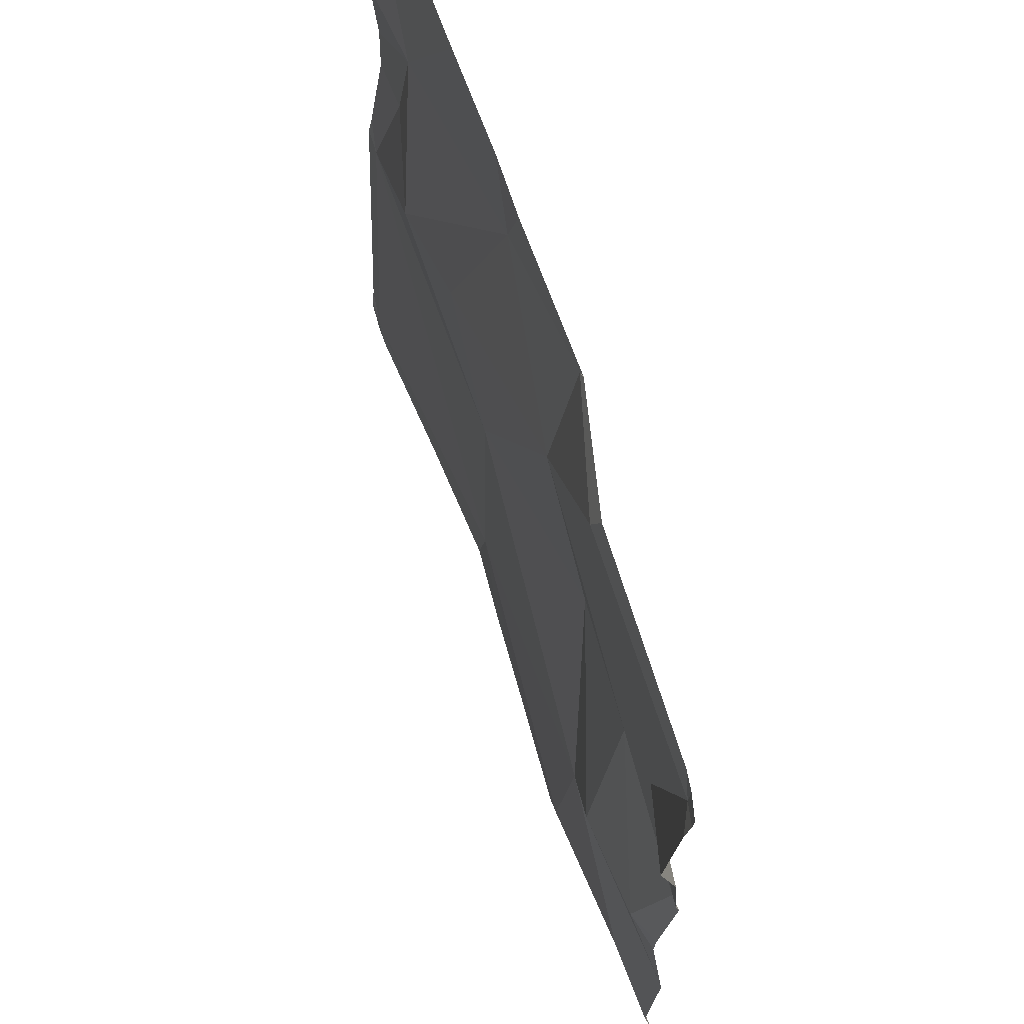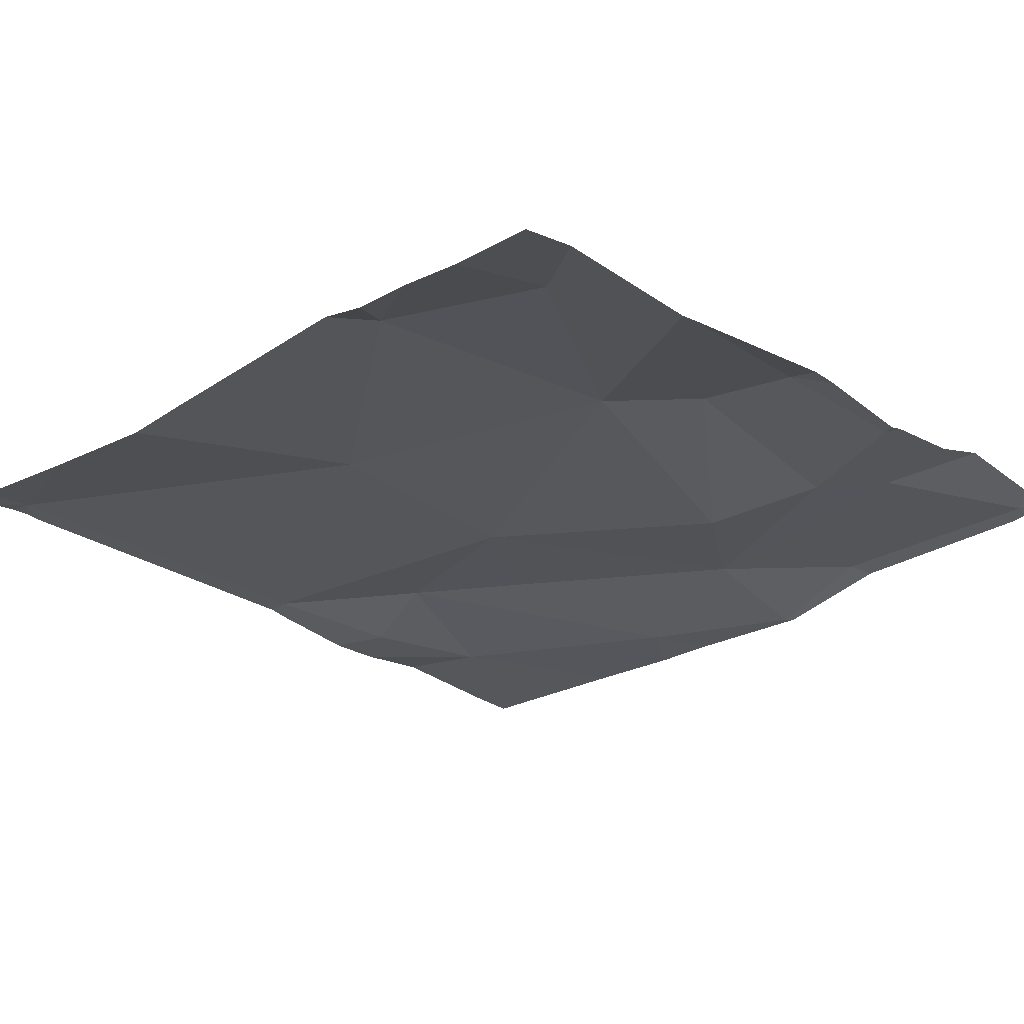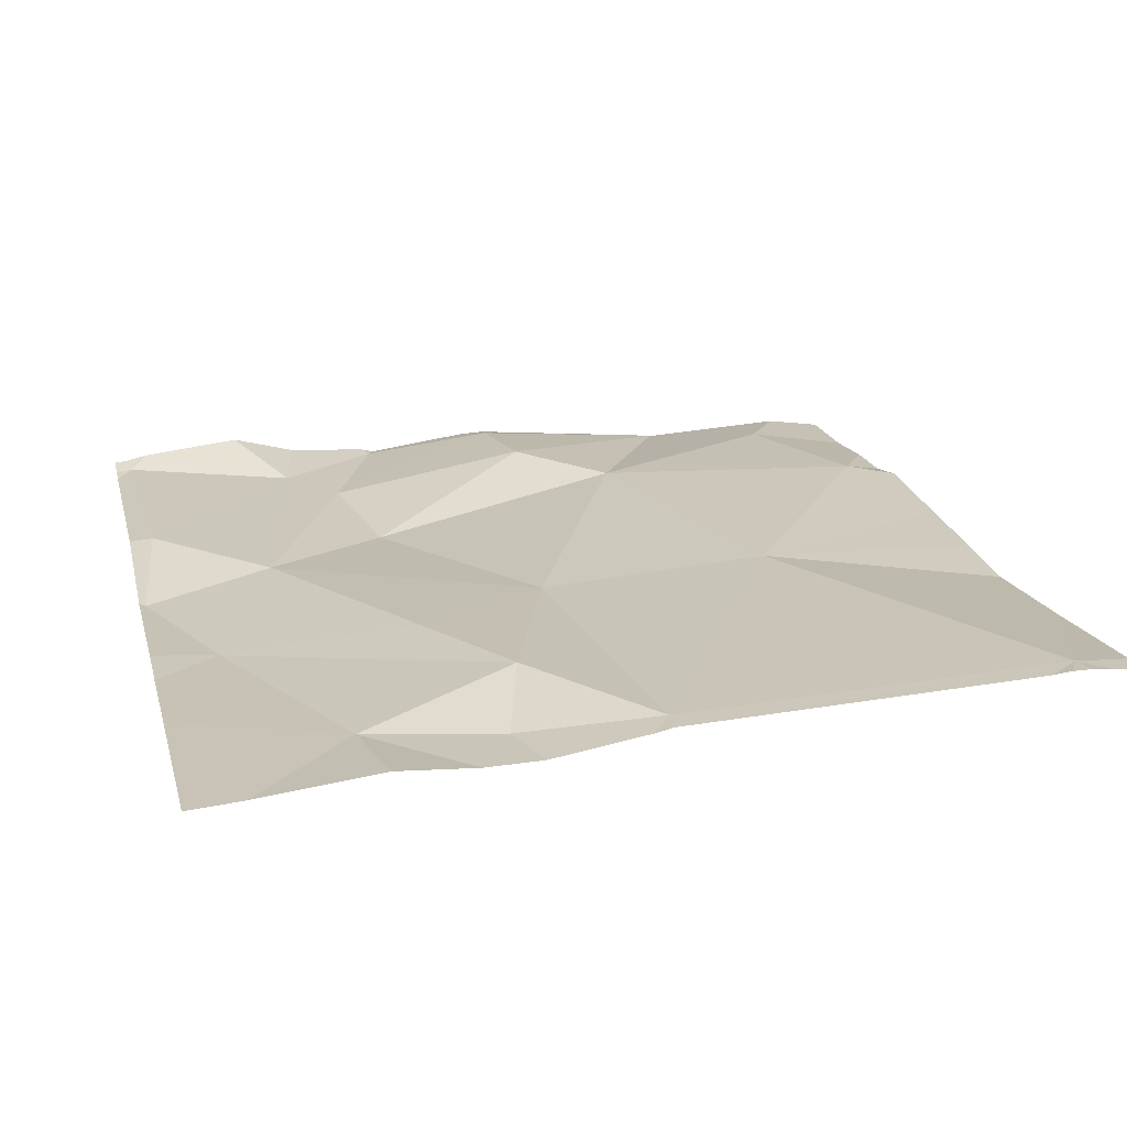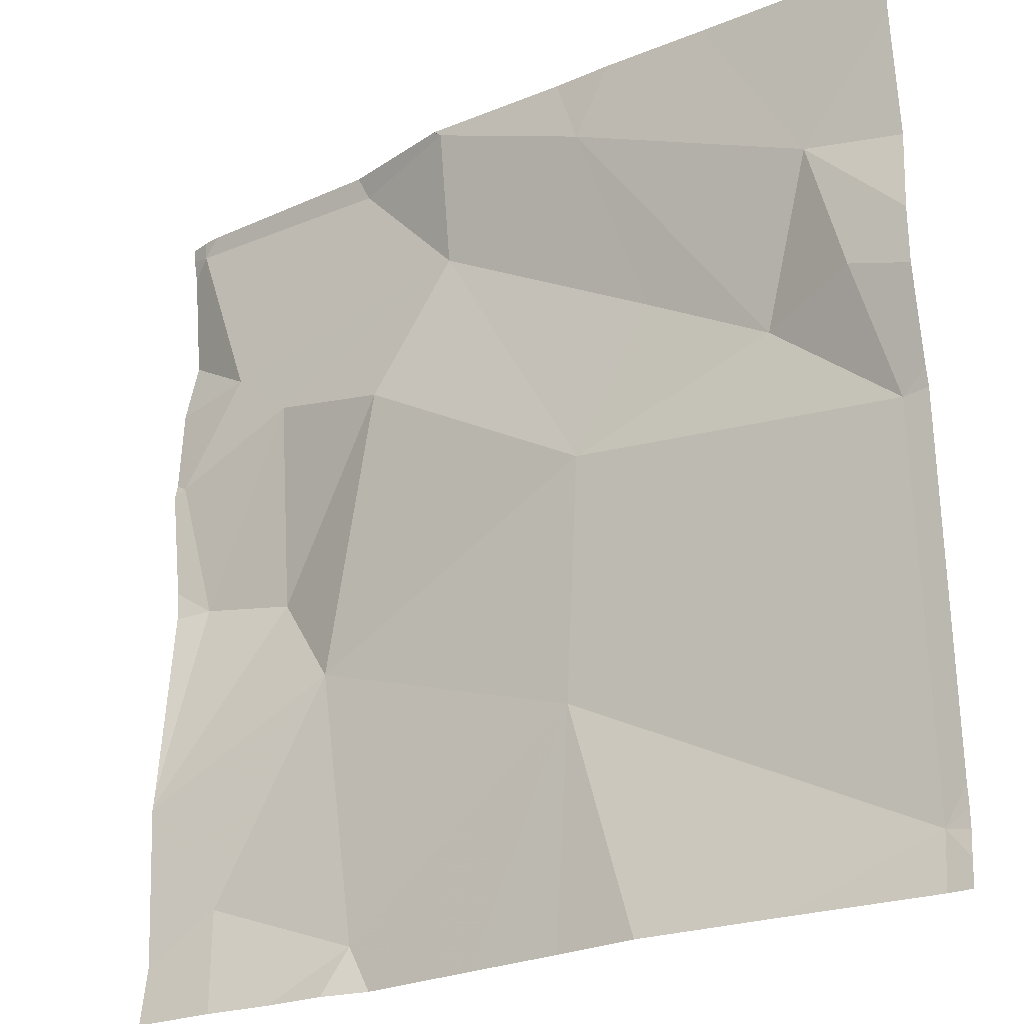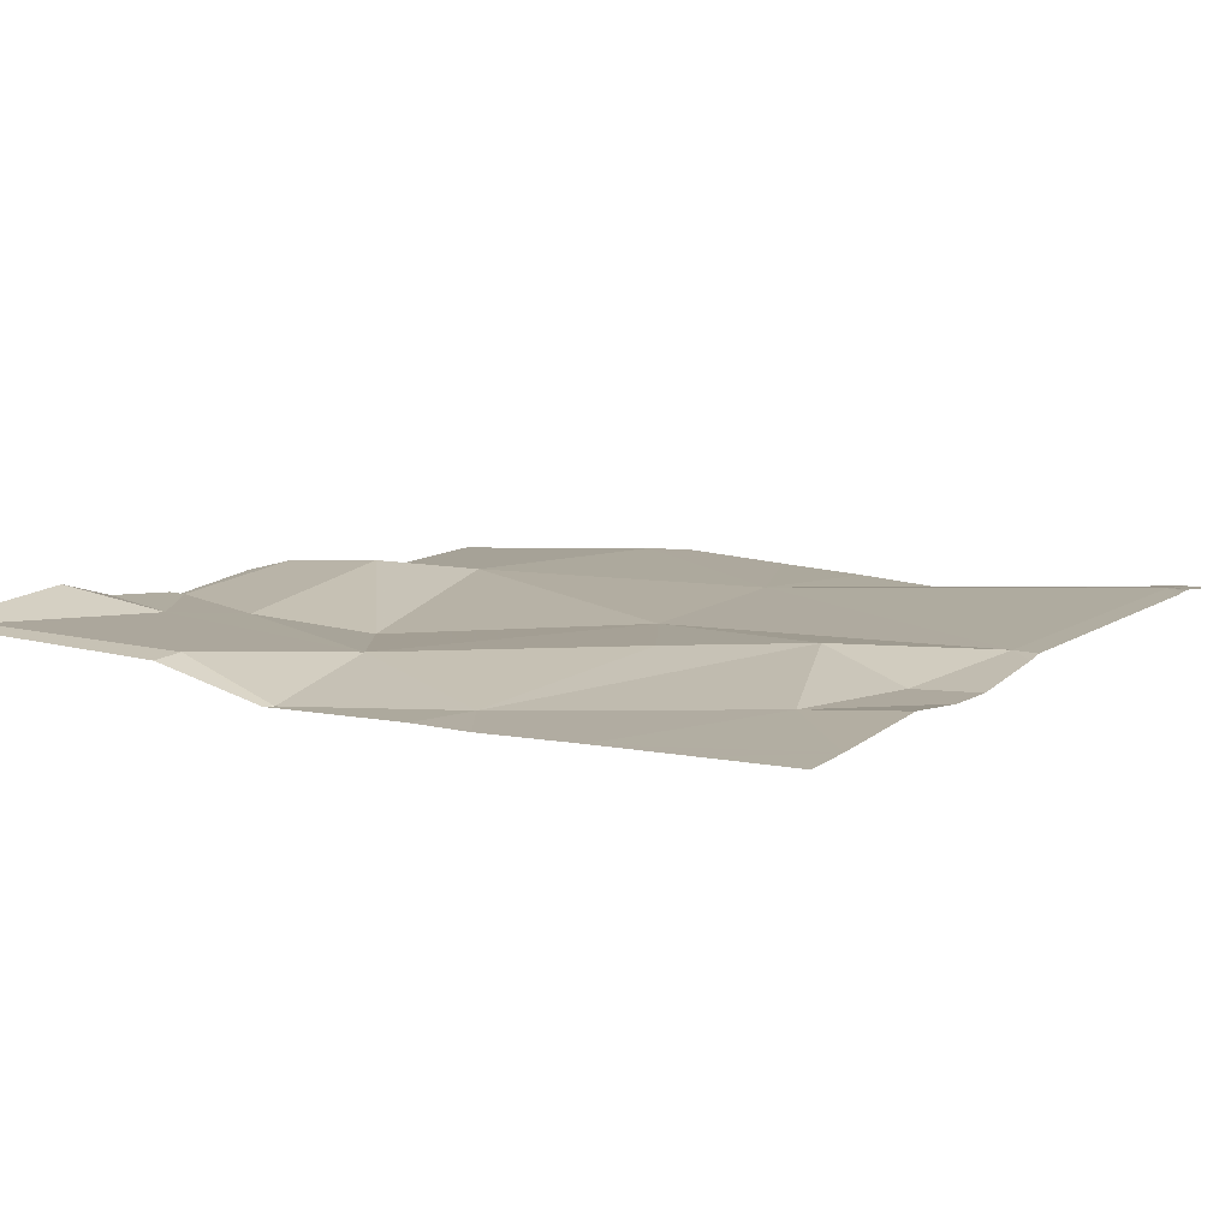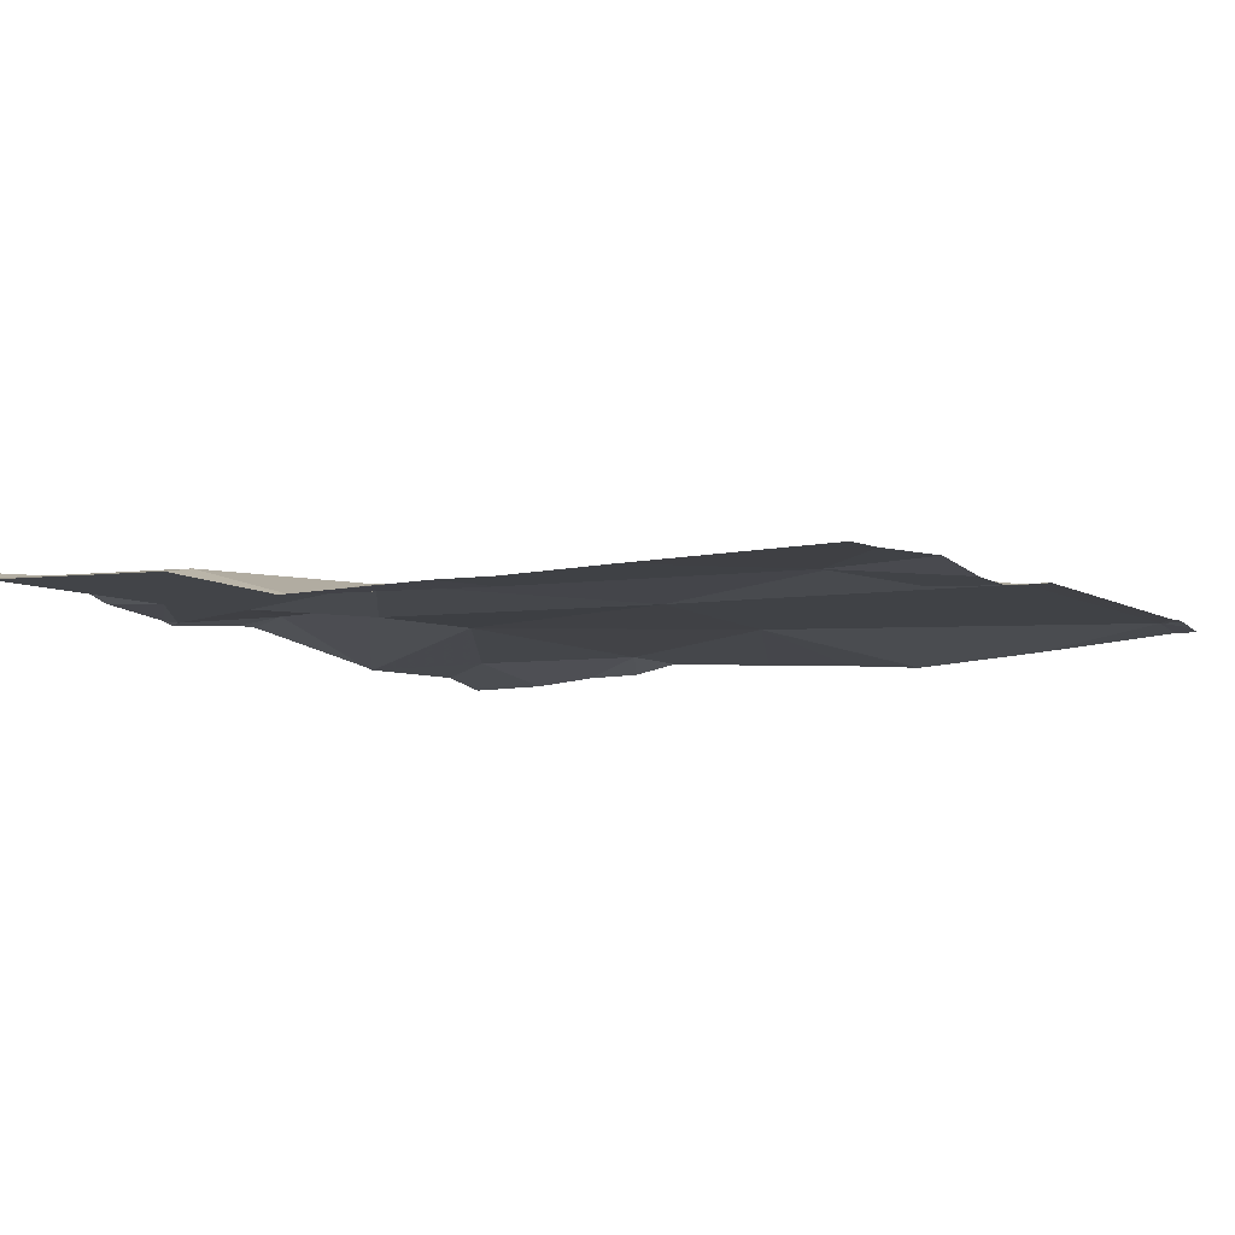
<metadata>
{"format":"obj","ext":"obj","renderer":"f3d","projection":"perspective","resolution":1024,"background":"white","views":[{"elev":68.5,"azim":70.3,"up":"+Y"},{"elev":-23.7,"azim":43.9,"up":"+Z"},{"elev":19.3,"azim":-103.9,"up":"+Z"},{"elev":-24.5,"azim":-146.2,"up":"+Y"},{"elev":7.4,"azim":-148.2,"up":"+Z"},{"elev":-8.6,"azim":-150.7,"up":"+Z"}]}
</metadata>
<code>
v -144.5 215.4 483.4
v -144.7 215.6 483.4
v -144.4 214.9 483.4
v -144.4 215.3 483.4
v -144.6 214.7 483.4
v -144.4 215.6 483.4
v -144.8 215.5 483.4
v -144.8 215.6 483.4
v -145 215.5 483.4
v -145.2 215.4 483.4
v -144.7 214.7 483.4
v -144.6 215 483.4
v -144.7 214.7 483.4
v -145.3 214.7 483.4
v -145.3 215.1 483.4
v -144.4 215.5 483.4
v -144.4 214.9 483.4
v -144.9 214.9 483.4
v -145 215.6 483.4
v -144.8 215.6 483.4
v -144.9 215.2 483.4
v -144.5 214.8 483.4
v -144.4 215.6 483.4
v -144.8 214.7 483.4
v -145.3 214.7 483.4
v -144.5 214.7 483.4
v -144.9 214.7 483.4
v -144.6 215.3 483.4
v -144.4 215.3 483.4
v -144.7 215.3 483.4
v -144.5 215.1 483.4
v -144.4 215.1 483.4
v -145.2 214.7 483.4
v -144.8 215.6 483.4
v -144.4 215.6 483.4
v -144.4 215.6 483.4
v -145.2 215.3 483.4
v -145.3 215.3 483.4
v -145 215.3 483.4
v -144.4 215.6 483.4
v -144.8 215.6 483.4
v -145.3 215.4 483.4
v -145.3 215.5 483.4
v -145.3 215.1 483.4
v -145.3 214.8 483.4
v -145.3 215.3 483.4
v -145.3 214.7 483.4
v -145.3 215.2 483.4
v -145.3 215.3 483.4
v -145.3 214.7 483.4
v -145.3 214.7 483.4
v -145 215.6 483.4
v -144.4 215.3 483.4
v -145.1 215.6 483.4
v -144.4 214.7 483.4
v -144.4 215.1 483.4
v -144.4 215.2 483.4
v -144.4 215.4 483.4
v -144.4 214.9 483.4
v -144.4 214.9 483.4
v -144.6 214.7 483.4
v -145 214.7 483.4
v -145.3 214.7 483.4
v -145.3 214.7 483.4
v -144.4 214.7 483.4
v -144.4 214.7 483.4
v -144.7 215.6 483.4
v -144.4 215.6 483.4
v -145.2 215.6 483.4
v -145.3 215.6 483.4
v -144.4 215.6 483.4
f 7 1 2
f 55 22 65
f 54 9 52
f 1 6 2
f 6 35 68
f 19 8 20
f 2 8 7
f 7 8 9
f 2 6 40
f 41 2 67
f 63 51 64
f 36 1 16
f 13 22 12
f 31 12 17
f 13 12 18
f 14 15 44
f 14 18 15
f 10 37 9
f 67 2 40
f 7 9 39
f 62 18 33
f 15 18 21
f 48 38 49
f 40 6 23
f 21 18 12
f 26 13 5
f 1 28 29
f 28 30 31
f 61 13 11
f 20 8 34
f 29 28 32
f 12 31 30
f 30 21 12
f 1 29 53
f 4 32 57
f 7 30 28
f 28 31 32
f 13 18 24
f 53 29 4
f 37 15 21
f 25 51 63
f 4 29 32
f 21 39 37
f 38 10 46
f 7 21 30
f 39 9 37
f 28 1 7
f 11 13 24
f 19 9 8
f 18 14 33
f 39 21 7
f 38 15 37
f 32 31 3
f 17 22 59
f 10 38 37
f 5 13 61
f 42 10 43
f 23 6 71
f 3 31 17
f 43 10 54
f 17 12 22
f 25 14 51
f 44 15 48
f 45 14 44
f 16 1 58
f 46 10 42
f 41 8 2
f 47 14 45
f 36 6 1
f 48 15 38
f 35 6 36
f 49 38 46
f 33 14 25
f 50 14 47
f 51 14 50
f 26 22 13
f 34 8 41
f 56 32 60
f 57 32 56
f 27 18 62
f 52 9 19
f 58 1 53
f 59 22 55
f 24 18 27
f 60 32 3
f 65 22 26
f 54 10 9
f 66 55 65
f 69 43 54
f 70 43 69
f 71 6 68

</code>
